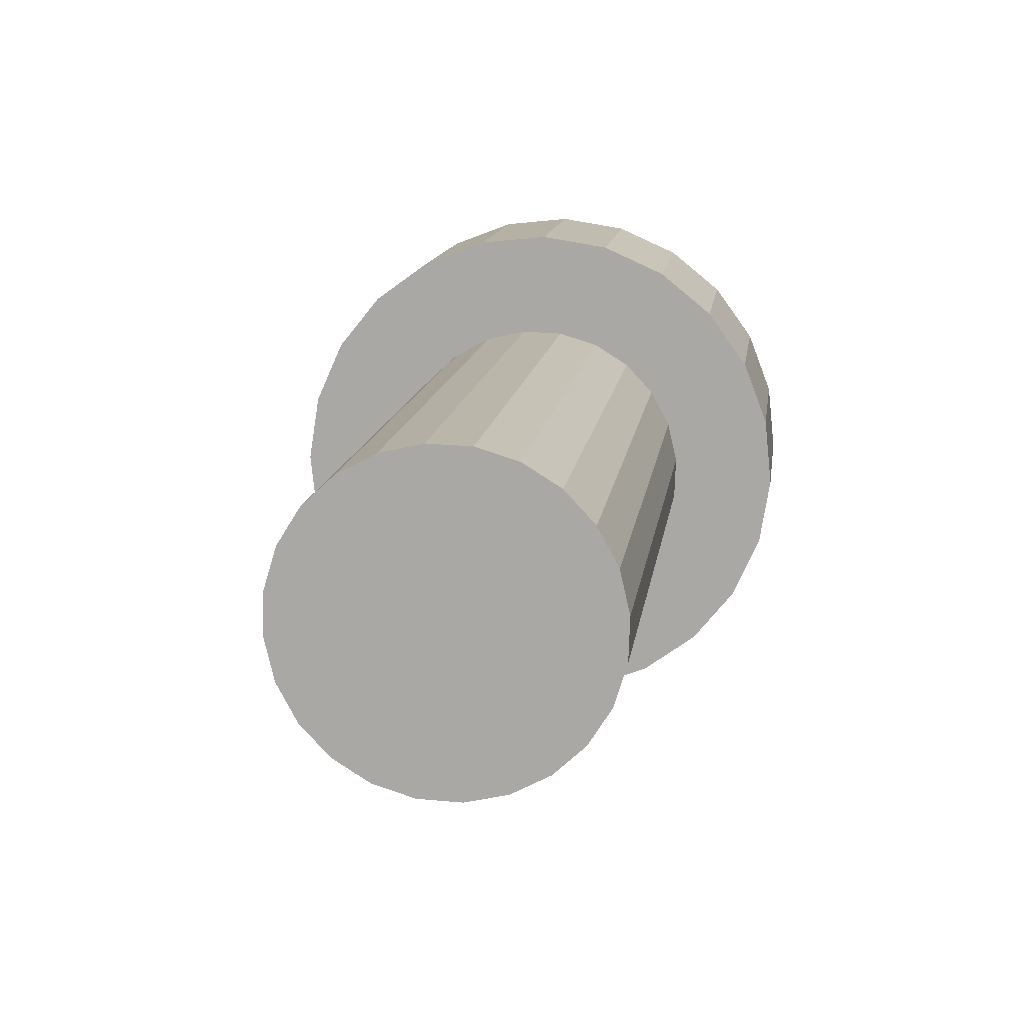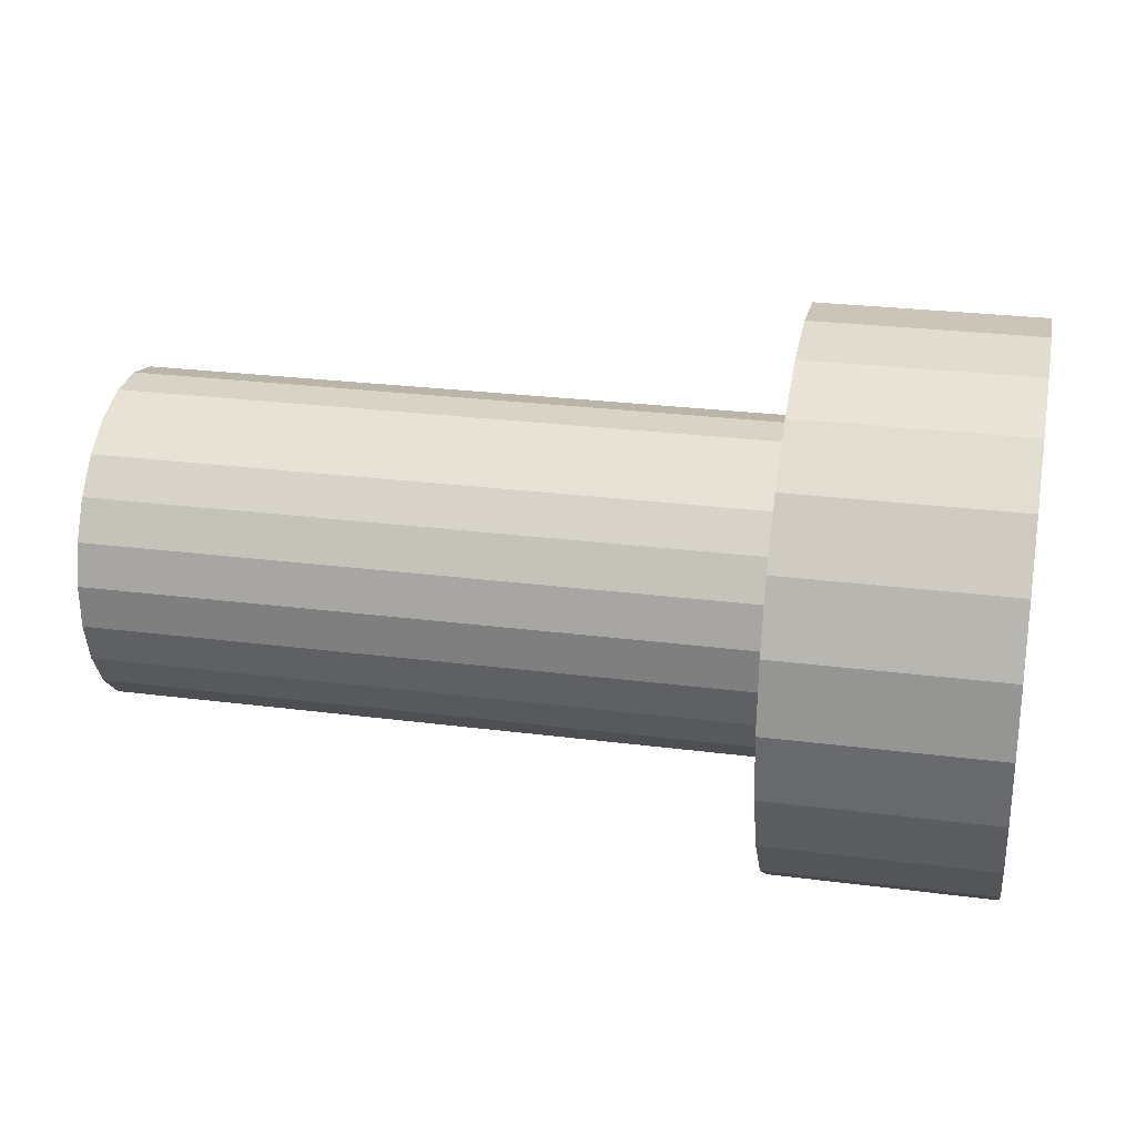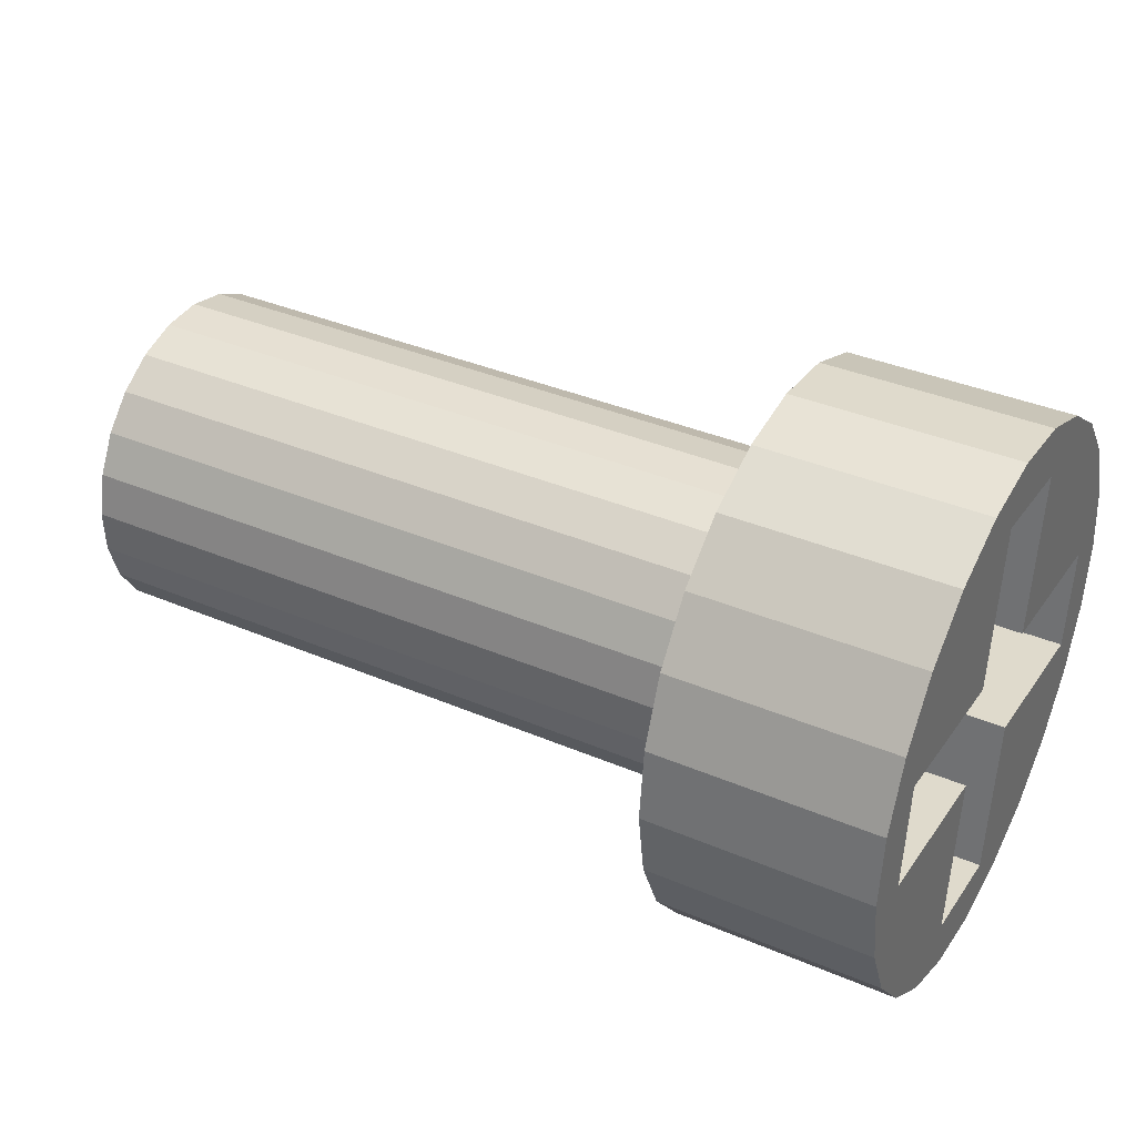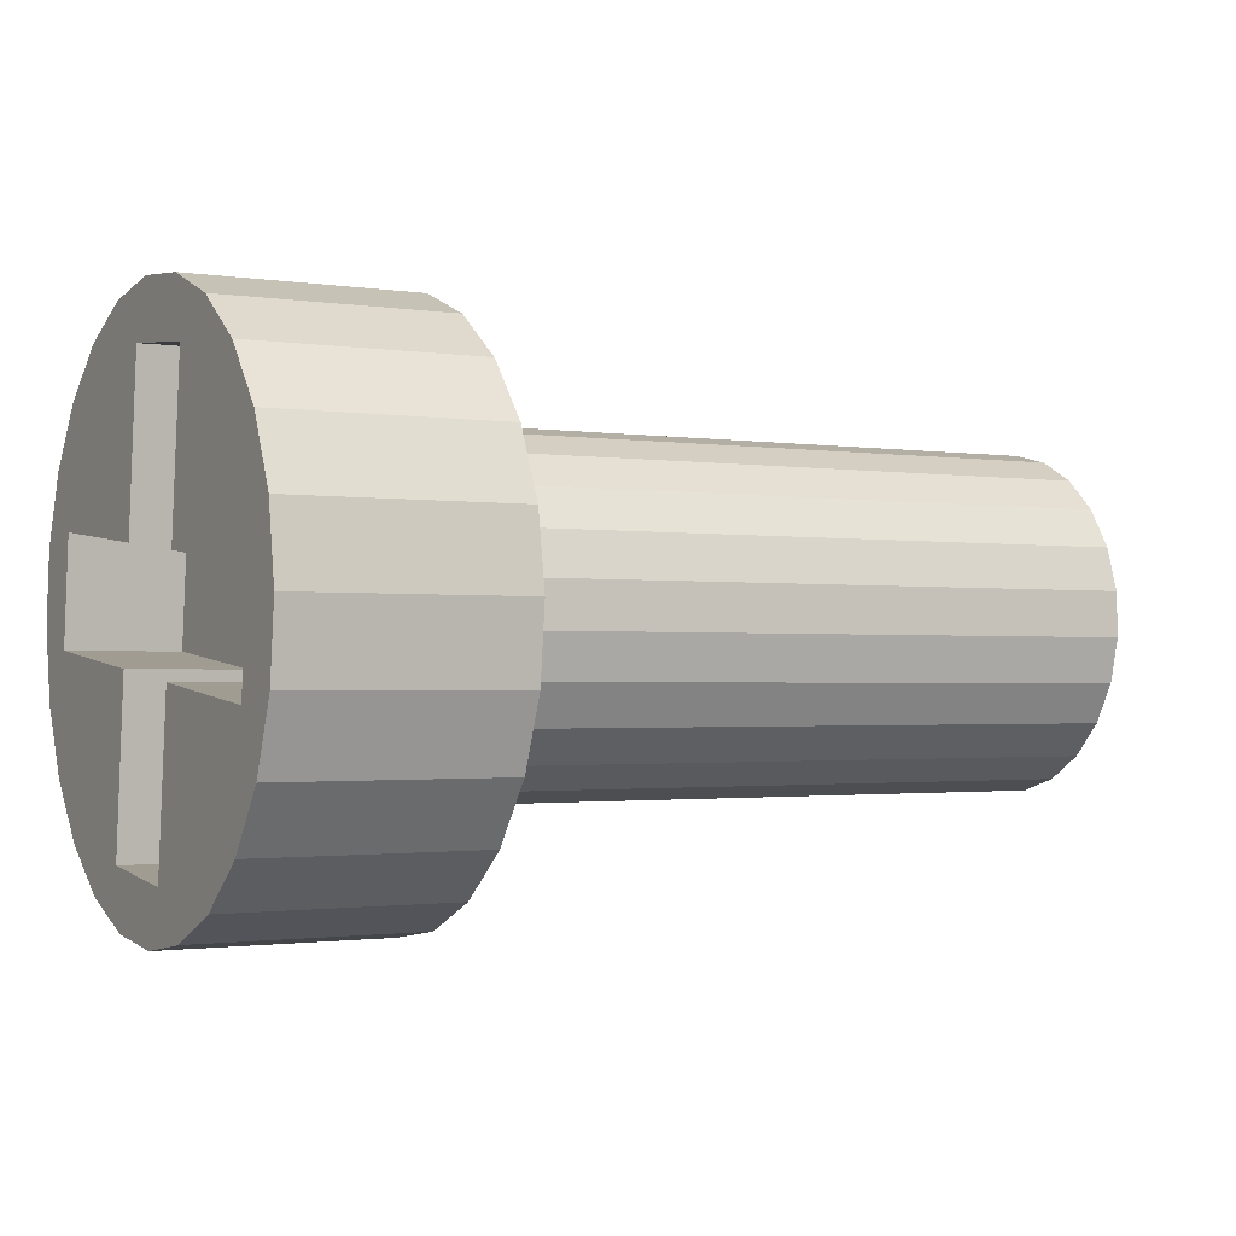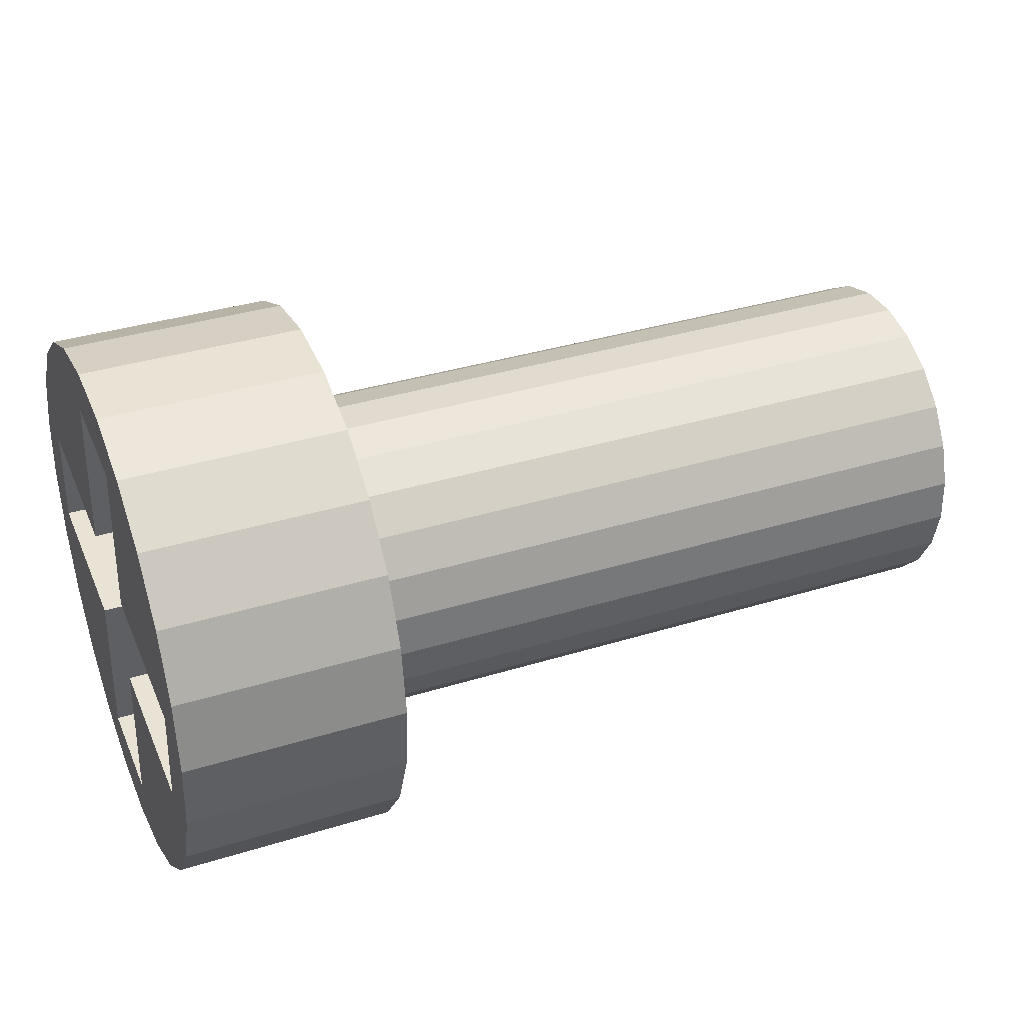
<metadata>
{"format":"obj","ext":"obj","renderer":"f3d","projection":"perspective","resolution":1024,"background":"white","views":[{"elev":13.4,"azim":97.8,"up":"+Y"},{"elev":26.2,"azim":-168.5,"up":"+Z"},{"elev":37.2,"azim":-151.3,"up":"+Z"},{"elev":-1.5,"azim":-29.6,"up":"+Y"},{"elev":35.7,"azim":-22.2,"up":"+Y"}]}
</metadata>
<code>
v -71.03 156.1 -134.8
v -71.03 156.1 -134.8
v -71.03 156.1 -134.8
v -71.03 158.5 -138
v -71.03 158.5 -138
v -71.03 158.5 -138
v -71.03 156.8 -135.6
v -71.03 156.8 -135.6
v -71.03 156.8 -135.6
v -71.03 157 -138.5
v -71.03 157 -138.5
v -71.03 157 -138.5
v -71.03 155.5 -138.8
v -71.03 155.5 -138.8
v -71.03 155.5 -138.8
v -71.03 159.4 -138.3
v -71.03 159.4 -138.3
v -71.03 159.4 -138.3
v -71.03 158.8 -137.3
v -71.03 158.8 -137.3
v -71.03 158.8 -137.3
v -71.03 157.1 -135.5
v -71.03 157.1 -135.5
v -71.03 157.1 -135.5
v -71.03 156.3 -138.2
v -71.03 156.3 -138.2
v -71.03 156.3 -138.2
v -71.03 157.9 -135.7
v -71.03 157.9 -135.7
v -71.03 157.9 -135.7
v -71.03 159.7 -137.7
v -71.03 159.7 -137.7
v -71.03 159.7 -137.7
v -71.03 156 -139.2
v -71.03 156 -139.2
v -71.03 156 -139.2
v -71.03 154.9 -137.6
v -71.03 154.9 -137.6
v -71.03 154.9 -137.6
v -71.03 157.2 -139.5
v -71.03 157.2 -139.5
v -71.03 157.2 -139.5
v -71.03 155.9 -137.6
v -71.03 155.9 -137.6
v -71.03 155.9 -137.6
v -71.03 159.5 -135.8
v -71.03 159.5 -135.8
v -71.03 159.5 -135.8
v -71.03 156.7 -134.6
v -71.03 156.7 -134.6
v -71.03 156.7 -134.6
v -71.03 158 -134.6
v -71.03 158 -134.6
v -71.03 158 -134.6
v -71.03 155.6 -135.2
v -71.03 155.6 -135.2
v -71.03 155.6 -135.2
v -71.03 159.8 -137.1
v -71.03 159.8 -137.1
v -71.03 159.8 -137.1
v -71.03 155.8 -137.2
v -71.03 155.8 -137.2
v -71.03 155.8 -137.2
v -71.03 158.8 -136.9
v -71.03 158.8 -136.9
v -71.03 158.8 -136.9
v -71.03 156.6 -139.4
v -71.03 156.6 -139.4
v -71.03 156.6 -139.4
v -71.03 158.7 -136.5
v -71.03 158.7 -136.5
v -71.03 158.7 -136.5
v -71.03 156.1 -137.9
v -71.03 156.1 -137.9
v -71.03 156.1 -137.9
v -71.03 158.5 -136.2
v -71.03 158.5 -136.2
v -71.03 158.5 -136.2
v -71.03 157.4 -134.5
v -71.03 157.4 -134.5
v -71.03 157.4 -134.5
v -71.03 159.7 -136.5
v -71.03 159.7 -136.5
v -71.03 159.7 -136.5
v -71.03 154.8 -137
v -71.03 154.8 -137
v -71.03 154.8 -137
v -71.03 159 -138.9
v -71.03 159 -138.9
v -71.03 159 -138.9
v -71.03 157.9 -139.5
v -71.03 157.9 -139.5
v -71.03 157.9 -139.5
v -71.03 155.1 -138.2
v -71.03 155.1 -138.2
v -71.03 155.1 -138.2
v -71.03 155.2 -135.7
v -71.03 155.2 -135.7
v -71.03 155.2 -135.7
v -71.03 157.8 -138.4
v -71.03 157.8 -138.4
v -71.03 157.8 -138.4
v -71.03 156.1 -136.1
v -71.03 156.1 -136.1
v -71.03 156.1 -136.1
v -71.03 158.5 -139.2
v -71.03 158.5 -139.2
v -71.03 158.5 -139.2
v -71.03 155.9 -136.4
v -71.03 155.9 -136.4
v -71.03 155.9 -136.4
v -71.03 158.2 -138.3
v -71.03 158.2 -138.3
v -71.03 158.2 -138.3
v -71.03 158.6 -134.9
v -71.03 158.6 -134.9
v -71.03 158.6 -134.9
v -71.03 154.9 -136.3
v -71.03 154.9 -136.3
v -71.03 154.9 -136.3
v -71.03 156.7 -138.4
v -71.03 156.7 -138.4
v -71.03 156.7 -138.4
v -71.03 158.2 -135.9
v -71.03 158.2 -135.9
v -71.03 158.2 -135.9
v -71.03 157.4 -138.5
v -71.03 157.4 -138.5
v -71.03 157.4 -138.5
v -71.03 158.7 -137.7
v -71.03 158.7 -137.7
v -71.03 158.7 -137.7
v -71.03 155.8 -136.8
v -71.03 155.8 -136.8
v -71.03 155.8 -136.8
v -71.03 159.1 -135.3
v -71.03 159.1 -135.3
v -71.03 159.1 -135.3
v -71.03 157.5 -135.6
v -71.03 157.5 -135.6
v -71.03 157.5 -135.6
v -71.03 156.4 -135.8
v -71.03 156.4 -135.8
v -71.03 156.4 -135.8
v -72.03 157.6 -135
v -72.03 157.6 -135
v -72.03 157.6 -135
v -72.03 157 -139.1
v -72.03 157 -139.1
v -72.03 157 -139.1
v -72.03 156.8 -136.6
v -72.03 156.8 -136.6
v -72.03 156.8 -136.6
v -72.03 159.2 -136.4
v -72.03 159.2 -136.4
v -72.03 159.2 -136.4
v -72.03 156.9 -137.6
v -72.03 156.9 -137.6
v -72.03 156.9 -137.6
v -72.03 155.3 -136.8
v -72.03 155.3 -136.8
v -72.03 155.3 -136.8
v -72.03 158 -139
v -72.03 158 -139
v -72.03 158 -139
v -72.03 159.3 -137.3
v -72.03 159.3 -137.3
v -72.03 159.3 -137.3
v -72.03 157.7 -136.5
v -72.03 157.7 -136.5
v -72.03 157.7 -136.5
v -72.03 156.6 -135.1
v -72.03 156.6 -135.1
v -72.03 156.6 -135.1
v -72.03 157.8 -137.5
v -72.03 157.8 -137.5
v -72.03 157.8 -137.5
v -72.03 155.4 -137.7
v -72.03 155.4 -137.7
v -72.03 155.4 -137.7
v -73.03 157.6 -135
v -73.03 157.6 -135
v -73.03 157.6 -135
v -73.03 156.1 -134.8
v -73.03 156.1 -134.8
v -73.03 156.1 -134.8
v -73.03 155.5 -138.8
v -73.03 155.5 -138.8
v -73.03 155.5 -138.8
v -73.03 157 -139.1
v -73.03 157 -139.1
v -73.03 157 -139.1
v -73.03 159.4 -138.3
v -73.03 159.4 -138.3
v -73.03 159.4 -138.3
v -73.03 156.8 -136.6
v -73.03 156.8 -136.6
v -73.03 156.8 -136.6
v -73.03 159.7 -137.7
v -73.03 159.7 -137.7
v -73.03 159.7 -137.7
v -73.03 156 -139.2
v -73.03 156 -139.2
v -73.03 156 -139.2
v -73.03 154.9 -137.6
v -73.03 154.9 -137.6
v -73.03 154.9 -137.6
v -73.03 159.2 -136.4
v -73.03 159.2 -136.4
v -73.03 159.2 -136.4
v -73.03 157.2 -139.5
v -73.03 157.2 -139.5
v -73.03 157.2 -139.5
v -73.03 156.9 -137.6
v -73.03 156.9 -137.6
v -73.03 156.9 -137.6
v -73.03 159.5 -135.8
v -73.03 159.5 -135.8
v -73.03 159.5 -135.8
v -73.03 156.7 -134.6
v -73.03 156.7 -134.6
v -73.03 156.7 -134.6
v -73.03 158 -134.6
v -73.03 158 -134.6
v -73.03 158 -134.6
v -73.03 155.6 -135.2
v -73.03 155.6 -135.2
v -73.03 155.6 -135.2
v -73.03 159.8 -137.1
v -73.03 159.8 -137.1
v -73.03 159.8 -137.1
v -73.03 155.3 -136.8
v -73.03 155.3 -136.8
v -73.03 155.3 -136.8
v -73.03 158 -139
v -73.03 158 -139
v -73.03 158 -139
v -73.03 159.3 -137.3
v -73.03 159.3 -137.3
v -73.03 159.3 -137.3
v -73.03 156.6 -139.4
v -73.03 156.6 -139.4
v -73.03 156.6 -139.4
v -73.03 157.7 -136.5
v -73.03 157.7 -136.5
v -73.03 157.7 -136.5
v -73.03 157.4 -134.5
v -73.03 157.4 -134.5
v -73.03 157.4 -134.5
v -73.03 159.7 -136.5
v -73.03 159.7 -136.5
v -73.03 159.7 -136.5
v -73.03 156.6 -135.1
v -73.03 156.6 -135.1
v -73.03 156.6 -135.1
v -73.03 157.8 -137.5
v -73.03 157.8 -137.5
v -73.03 157.8 -137.5
v -73.03 154.8 -137
v -73.03 154.8 -137
v -73.03 154.8 -137
v -73.03 159 -138.9
v -73.03 159 -138.9
v -73.03 159 -138.9
v -73.03 157.9 -139.5
v -73.03 157.9 -139.5
v -73.03 157.9 -139.5
v -73.03 155.1 -138.2
v -73.03 155.1 -138.2
v -73.03 155.1 -138.2
v -73.03 155.2 -135.7
v -73.03 155.2 -135.7
v -73.03 155.2 -135.7
v -73.03 158.5 -139.2
v -73.03 158.5 -139.2
v -73.03 158.5 -139.2
v -73.03 155.4 -137.7
v -73.03 155.4 -137.7
v -73.03 155.4 -137.7
v -73.03 158.6 -134.9
v -73.03 158.6 -134.9
v -73.03 158.6 -134.9
v -73.03 154.9 -136.3
v -73.03 154.9 -136.3
v -73.03 154.9 -136.3
v -73.03 159.1 -135.3
v -73.03 159.1 -135.3
v -73.03 159.1 -135.3
v -65.03 158.5 -138
v -65.03 158.5 -138
v -65.03 158.5 -138
v -65.03 156.8 -135.6
v -65.03 156.8 -135.6
v -65.03 156.8 -135.6
v -65.03 157 -138.5
v -65.03 157 -138.5
v -65.03 157 -138.5
v -65.03 158.8 -137.3
v -65.03 158.8 -137.3
v -65.03 158.8 -137.3
v -65.03 157.1 -135.5
v -65.03 157.1 -135.5
v -65.03 157.1 -135.5
v -65.03 156.3 -138.2
v -65.03 156.3 -138.2
v -65.03 156.3 -138.2
v -65.03 157.9 -135.7
v -65.03 157.9 -135.7
v -65.03 157.9 -135.7
v -65.03 155.9 -137.6
v -65.03 155.9 -137.6
v -65.03 155.9 -137.6
v -65.03 155.8 -137.2
v -65.03 155.8 -137.2
v -65.03 155.8 -137.2
v -65.03 158.8 -136.9
v -65.03 158.8 -136.9
v -65.03 158.8 -136.9
v -65.03 158.7 -136.5
v -65.03 158.7 -136.5
v -65.03 158.7 -136.5
v -65.03 156.1 -137.9
v -65.03 156.1 -137.9
v -65.03 156.1 -137.9
v -65.03 158.5 -136.2
v -65.03 158.5 -136.2
v -65.03 158.5 -136.2
v -65.03 157.8 -138.4
v -65.03 157.8 -138.4
v -65.03 157.8 -138.4
v -65.03 156.1 -136.1
v -65.03 156.1 -136.1
v -65.03 156.1 -136.1
v -65.03 155.9 -136.4
v -65.03 155.9 -136.4
v -65.03 155.9 -136.4
v -65.03 158.2 -138.3
v -65.03 158.2 -138.3
v -65.03 158.2 -138.3
v -65.03 156.7 -138.4
v -65.03 156.7 -138.4
v -65.03 156.7 -138.4
v -65.03 158.2 -135.9
v -65.03 158.2 -135.9
v -65.03 158.2 -135.9
v -65.03 157.4 -138.5
v -65.03 157.4 -138.5
v -65.03 157.4 -138.5
v -65.03 158.7 -137.7
v -65.03 158.7 -137.7
v -65.03 158.7 -137.7
v -65.03 155.8 -136.8
v -65.03 155.8 -136.8
v -65.03 155.8 -136.8
v -65.03 157.5 -135.6
v -65.03 157.5 -135.6
v -65.03 157.5 -135.6
v -65.03 156.4 -135.8
v -65.03 156.4 -135.8
v -65.03 156.4 -135.8
f 306 300 294
f 326 124 343
f 320 78 327
f 318 70 319
f 298 64 316
f 350 20 299
f 291 132 351
f 337 5 290
f 329 113 338
f 346 102 330
f 295 128 347
f 342 12 297
f 304 122 341
f 324 26 305
f 311 74 323
f 314 43 310
f 354 63 315
f 336 133 352
f 331 110 335
f 359 104 332
f 222 255 184
f 255 222 181
f 181 222 249
f 181 249 225
f 181 225 244
f 244 225 210
f 210 225 281
f 210 281 286
f 210 286 217
f 210 217 240
f 240 217 194
f 194 217 200
f 200 217 251
f 200 251 229
f 240 237 258
f 237 240 276
f 276 240 263
f 263 240 194
f 283 205 259
f 205 283 269
f 269 283 272
f 269 272 187
f 187 272 234
f 187 234 278
f 187 278 214
f 187 214 204
f 204 214 243
f 243 214 191
f 243 191 213
f 213 191 237
f 213 237 267
f 267 237 276
f 226 234 272
f 234 226 196
f 196 226 184
f 196 184 255
f 293 142 358
f 301 7 292
f 355 24 303
f 307 140 356
f 344 30 309
f 193 88 262
f 264 108 275
f 274 93 266
f 265 40 211
f 212 67 241
f 242 36 203
f 202 13 188
f 189 94 268
f 270 38 207
f 206 86 260
f 261 118 284
f 285 98 271
f 273 57 228
f 227 1 185
f 186 50 220
f 221 81 248
f 247 54 224
f 223 116 280
f 282 138 288
f 287 48 219
f 218 83 250
f 252 60 231
f 230 33 201
f 199 17 195
f 39 120 85
f 120 39 96
f 120 96 97
f 97 96 15
f 97 15 56
f 56 15 35
f 56 35 61
f 61 35 45
f 45 35 73
f 73 35 68
f 73 68 27
f 27 68 121
f 121 68 42
f 121 42 11
f 11 42 129
f 129 42 92
f 129 92 100
f 100 92 114
f 114 92 107
f 114 107 4
f 4 107 130
f 130 107 89
f 130 89 21
f 21 89 65
f 56 134 3
f 134 56 61
f 3 134 109
f 3 109 105
f 3 105 49
f 49 105 144
f 49 144 9
f 49 9 79
f 79 9 23
f 79 23 141
f 79 141 52
f 52 141 29
f 52 29 126
f 52 126 115
f 115 126 76
f 115 76 72
f 115 72 136
f 136 72 65
f 136 65 89
f 136 89 18
f 136 18 47
f 47 18 32
f 47 32 82
f 82 32 58
f 169 177 157
f 197 161 233
f 253 153 198
f 183 173 254
f 245 146 182
f 209 171 246
f 238 154 208
f 257 167 239
f 236 175 256
f 192 163 235
f 216 148 190
f 277 158 215
f 232 180 279
f 325 345 357
f 345 308 357
f 357 302 294
f 325 357 294
f 294 360 333
f 334 294 333
f 334 353 313
f 313 312 334
f 312 322 306
f 334 312 306
f 306 340 348
f 340 296 348
f 348 328 339
f 339 289 348
f 289 349 300
f 348 289 306
f 300 317 325
f 317 321 325
f 294 334 306
f 325 294 300
f 289 300 306
f 326 77 124
f 320 71 78
f 318 66 70
f 298 19 64
f 350 131 20
f 291 6 132
f 337 112 5
f 329 101 113
f 346 127 102
f 295 10 128
f 342 123 12
f 304 25 122
f 324 75 26
f 311 44 74
f 314 62 43
f 354 135 63
f 336 111 133
f 331 103 110
f 359 143 104
f 293 8 142
f 301 22 7
f 355 139 24
f 307 28 140
f 344 125 30
f 193 16 88
f 264 90 108
f 274 106 93
f 265 91 40
f 212 41 67
f 242 69 36
f 202 34 13
f 189 14 94
f 270 95 38
f 206 37 86
f 261 87 118
f 285 119 98
f 273 99 57
f 227 55 1
f 186 2 50
f 221 51 81
f 247 80 54
f 223 53 116
f 282 117 138
f 287 137 48
f 218 46 83
f 252 84 60
f 230 59 33
f 199 31 17
f 179 162 151
f 151 174 145
f 169 156 177
f 156 168 177
f 151 145 169
f 157 179 151
f 165 149 177
f 149 157 177
f 157 151 169
f 197 152 161
f 253 172 153
f 183 147 173
f 245 170 146
f 209 155 171
f 238 166 154
f 257 176 167
f 236 164 175
f 192 150 163
f 216 159 148
f 277 178 158
f 232 160 180

</code>
